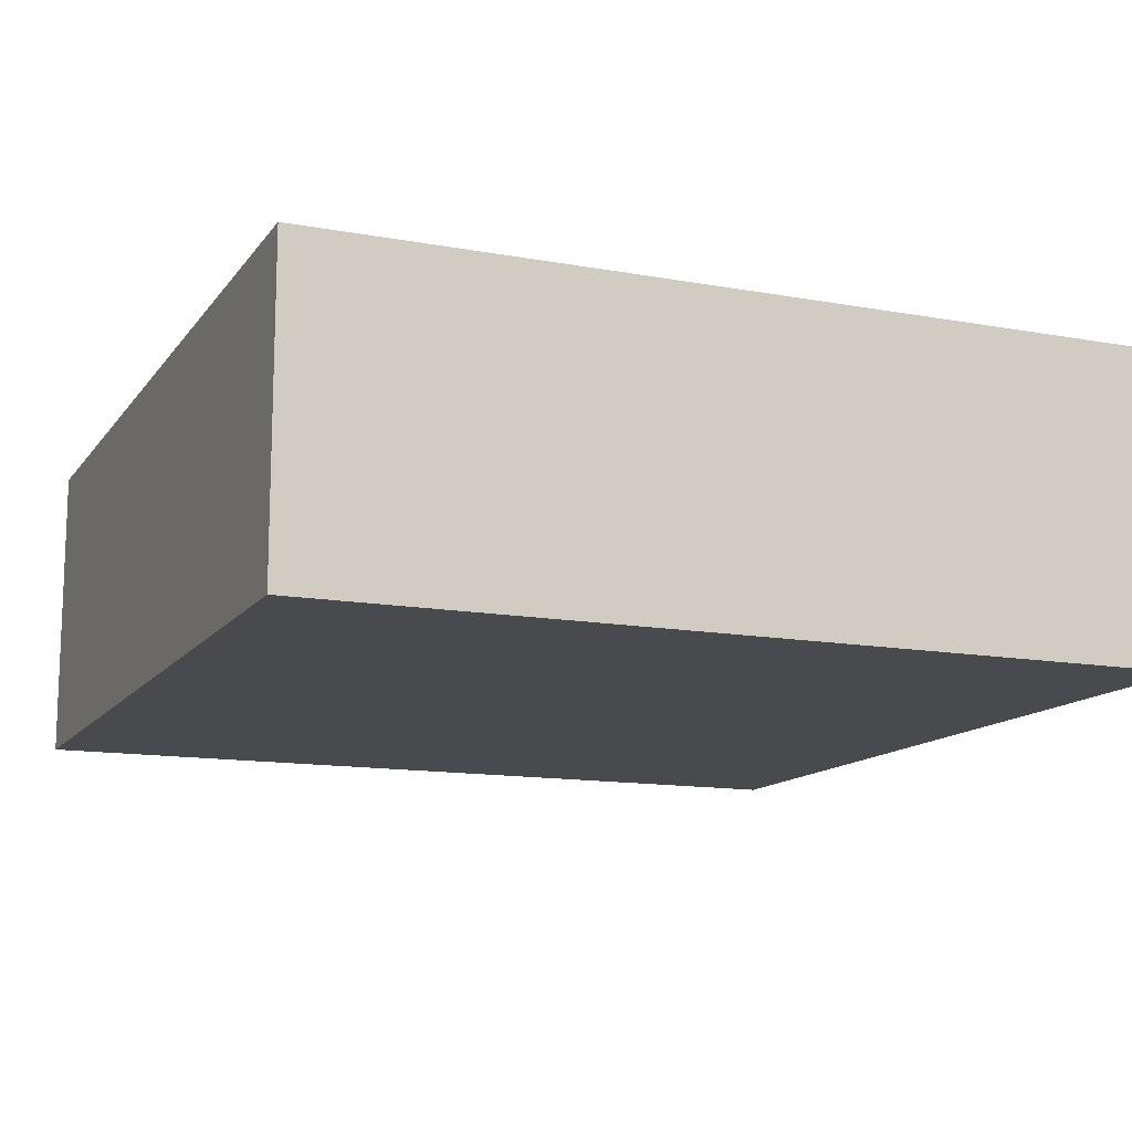
<metadata>
{"format":"obj","ext":"obj","renderer":"f3d","projection":"perspective","resolution":1024,"background":"white","views":[{"elev":-13.1,"azim":67.4,"up":"+Z"}]}
</metadata>
<code>
v -1.441 0.7178 -0.25
v 1.238 1.5 0.3021
v 0.3769 1.498 -0.25
v -1.75 0.386 0.04561
v -1.75 0.7078 0.09804
v 1.5 -1.267 0
v 1.15 1.5 1
v 1.35 1.75 0.6072
v 1.538 1.75 0.775
v -1.467 -1.75 0.7318
v 0.6349 -1.101 0
v 1.5 1.215 0.2982
v -1.75 0.01354 0.05065
v -0.5927 -1.48 -0.25
v -1.75 0.2116 -0.25
v -1.75 1.402 1
v -1.579 -1.75 0.5405
v 1.229 1.231 0
v -1.75 -0.3668 0.04371
v 1.5 0.7193 0
v -1.262 1.5 0.7504
v 0.6017 1.75 0.6813
v -1.146 1.5 0
v 0.3789 -1.75 0.7192
v 1.044 -1.173 -0.25
v 0.2018 1.75 0.6615
v 1.144 1.5 0.6776
v 1.5 1.156 1
v 0.7451 -1.412 -0.25
v 0.1409 -1.75 0.5004
v 0.4968 -1.75 -0.25
v -0.6267 -0.3787 -0.25
v 1.081 1.5 0
v -1.5 -1.5 0.6667
v 1.432 1.242 -0.25
v -1.75 0.8318 0.675
v -0.3647 0.6609 -0.25
v 1.75 -1.354 0.7483
v 1.5 -0.04685 1
v 0.293 -1.75 0.1053
v -1.5 1.176 0.7018
v 0.5041 0.5704 -0.25
v -1.5 -0.6217 0.6549
v 0.284 0.9137 -0.25
v -0.2103 -1.358 -0.25
v -1.398 0.01967 -0.25
v -0.6181 -1.5 0.3415
v -1.445 1.75 0.7154
v 1.75 1.416 -0.25
v 1.161 1.106 -0.25
v 1.394 1.75 -0.0313
v 0.3004 -0.2396 -0.25
v 0.7231 1.472 -0.25
v -0.1459 -0.1805 -0.25
v 1.032 -0.01216 -0.25
v 1.456 -1.75 0.7254
v -0.304 -0.9587 -0.25
v -1.263 1.75 1
v -1.5 1.112 0.3646
v 1.5 0.07829 0.6575
v -1.021 1.5 1
v -1.75 1.506 0.7193
v -0.7135 1.073 0
v -0.7103 -0.7949 0
v -0.7537 1.5 0.2954
v -1.206 -0.3946 0
v -0.5949 -1.174 0
v -1.139 1.5 0.2162
v -1.412 -1.503 -0.25
v -1.75 -1.295 -0.25
v 1.3 1.75 1
v -0.7488 0.1345 0
v 1.5 -1.023 0.6802
v 0.9163 1.176 0
v 1.182 0.9252 0
v -1.5 -0.2866 0.5911
v -1.029 -1.5 0.3347
v 1.306 -1.75 1
v 1.5 0.3804 0.5901
v -0.9886 -1.385 -0.25
v 0.1779 -1.5 0.2456
v 0.1761 -1.5 0.483
v -1.285 -1.75 1
v 0.3996 -1.5 0.7057
v -0.06731 -1.096 0
v 0.4106 -0.6664 0
v 1.5 -1.5 0.2601
v -1.5 0.9718 0
v -1.5 0.5629 1
v -1.75 -1.75 0.3197
v -1.5 0.8281 0.6789
v 1.383 -1.394 -0.25
v 1.406 1.75 -0.25
v -1.5 -1.075 0
v 0.9987 1.75 0.6803
v 0.02425 -1.061 -0.25
v -1.045 -1.5 1
v 0.1031 1.5 0.3835
v 0.5004 1.205 -0.25
v 0.8948 1.5 1
v -1.5 -0.4451 0.3162
v 1.112 -1.75 0.6962
v 1.171 -1.5 0.4877
v -1.75 -1.415 1
v -1.75 -0.4023 0.6638
v -0.8091 -0.3496 0
v -1.5 -1.241 0.334
v -1.114 -1.75 0.1697
v -0.01378 1.75 1
v 1.011 -0.3601 -0.25
v -1.5 0.9751 1
v 1.216 -1.5 0
v -0.616 -1.5 1
v -0.3696 -0.5364 0
v -1.75 0.2878 1
v -1.5 -0.6186 0
v -1.158 -1.75 0.7319
v -0.5111 -1.75 0.02149
v 0.795 -1.5 0.6452
v 0.6857 0.8918 -0.25
v 0.7448 1.5 0.6544
v -1.5 0.546 0
v 0.519 -1.5 0.341
v 1.5 -0.7757 0.3539
v 1.75 1.015 -0.25
v 1.061 1.75 0.1445
v 0.2908 -0.8751 -0.25
v -0.3759 -0.1108 0
v 1.146 0.5594 0
v 0.01248 -0.3562 0
v 1.75 -1.367 1
v -0.8389 1.75 1
v 1.75 0.3191 0.1889
v 1.5 0.6895 0.6473
v -0.3572 -1.75 -0.25
v 1.75 -1.75 0.1852
v 0.3952 0.2585 0
v -0.002232 -1.5 0.7059
v 1.75 -1.75 0.5671
v 1.5 -0.8319 1
v -1.5 0.03272 0.6519
v -0.7328 -1.75 -0.25
v -0.688 0.4046 -0.25
v -0.4209 1.75 -0.25
v 0.5327 1.5 0.3293
v 0.9009 -1.5 0.2948
v -1.5 0.427 0.6666
v 0.3063 1.5 0
v -1.5 -0.8404 0.3291
v -1.75 -1.282 0.7447
v -1.106 1.75 0.6437
v -0.8454 -1.75 1
v -0.6604 1.387 -0.25
v -1.75 1.215 0.6828
v -1.75 0.628 -0.25
v -1.097 0.5694 -0.25
v 0.6684 -0.116 -0.25
v -1.75 -0.6934 0.007524
v 1.5 0.354 0
v -0.6272 0.02047 -0.25
v -0.7778 0.7778 -0.25
v 1.5 -0.4604 0
v -1.5 0.14 1
v -1.5 1.5 0
v -1.5 0.2968 0.3283
v -0.1499 -1.5 0.3509
v 0.7642 -0.0001622 0
v 1.75 1.75 -0.25
v 0.03653 0.5342 0
v -0.5123 1.5 0
v -1.118 0.3617 0
v 1.5 1.5 0
v -0.2469 0.2814 -0.25
v 1.362 -1.75 0.3779
v 1.75 0.5344 -0.25
v 0.5831 -0.5546 -0.25
v 0.8956 -1.75 -0.25
v 1.5 1.5 1
v -1.75 -0.597 0.3075
v -0.841 1.75 -0.25
v 1.34 0.8118 -0.25
v 0.7202 -1.75 0.6991
v 1.75 -0.2261 1
v 1.75 -1.045 0.1029
v 0.798 -1.5 0
v 1.5 -0.2847 0.68
v -1.5 -1.032 0.6641
v 1.274 -1.75 -0.25
v 0.9403 0.6226 -0.25
v -1.75 -1.029 1
v -0.7291 0.5796 0
v -1.75 -1.75 1
v 1.373 -0.1522 -0.25
v 0.7012 -1.75 0.07484
v -0.149 1.75 0.1039
v -1.5 -0.3252 1
v -1.75 -0.8998 0.6147
v 1.5 -0.4475 1
v -1.75 1.424 0.3748
v 0.2597 1.75 0.06407
v 1.75 1.321 0.6925
v -1.5 0.1439 0
v 1.75 1.056 0.2758
v 1.5 1.111 0.684
v 1.75 -1.75 1
v -0.4208 1.75 1
v -1.75 -1.488 0.06843
v -1.047 1.75 0.1868
v 1.5 0.3882 1
v -0.332 0.7889 0
v 0.6576 -1.5 1
v 1.5 -1.5 1
v -0.1536 1.5 1
v -1.75 1.508 0.03456
v -0.3565 0.336 0
v 0.7758 0.4127 0
v -1.5 1.5 1
v -1.75 -0.1453 1
v 0.5258 -1.75 0.413
v 0.3995 -1.5 0
v 1.5 -0.02763 0
v -1.137 -1.75 -0.25
v -0.8389 1.107 -0.25
v 1.5 -0.164 0.3412
v 0.7115 1.5 0
v -0.1117 0.9767 -0.25
v 1.75 0.8454 0.6633
v -0.2239 1.75 0.5511
v 1.386 -0.9857 -0.25
v -1.75 1.217 0.04075
v -1.75 1.75 1
v 1.75 0.6705 0.3651
v -1.053 1.391 -0.25
v -1.75 -1.75 0.6806
v -1.75 1.103 1
v 1.282 0.3068 -0.25
v 1.75 1.75 0.1478
v -0.4004 -1.5 0.6779
v -1.75 -0.9 -0.25
v 1.75 -1.047 1
v -0.01339 -1.5 0
v 1.75 -0.9226 0.5656
v -1.428 -1.75 0.0713
v 1.5 -1.5 0
v 1.75 1.017 1
v -1.75 0.7005 1
v 1.75 1.449 0.3258
v -1.381 -0.7319 -0.25
v 1.75 0.1912 1
v 0.1421 1.5 0.7789
v -1.75 -0.1856 0.3484
v -1.75 0.4433 0.6766
v -1.447 1.75 0.05224
v -1.5 -1.5 1
v 0.06403 -1.75 1
v -0.3971 -1.75 1
v -1.496 -1.75 -0.25
v -1.272 1.75 -0.25
v 0.05793 0.602 -0.25
v 1.5 -1.212 1
v 0.3929 1.75 1
v -0.1857 -1.5 1
v 1.123 1.75 0.4229
v -1.5 -1.5 0
v 0.2376 -1.5 1
v -1.232 -1.5 0.6672
v -0.8098 -1.75 0.08972
v 1.75 0.01853 0.5945
v 0.01689 0.08051 0
v 0.07152 -1.75 -0.25
v 1.5 0.5366 0.3136
v 0.4939 -1.75 1
v 1.75 0.08028 -0.25
v 1.75 -0.1623 0.1706
v 0.5181 1.5 1
v 0.2291 -1.1 0
v -1.5 -0.8011 1
v -1.384 -0.3559 -0.25
v -0.1553 -1.75 0.1575
v -1.057 1.5 0.5643
v 0.1771 1.5 1
v 0.7848 0.2634 -0.25
v 1.119 -1.5 1
v 1.75 -1.75 -0.25
v -1.125 -0.7254 0
v -0.3617 1.5 0.3341
v 0.9844 1.75 -0.25
v 1.5 0.193 0.3171
v -0.8144 -1.5 0
v 0.5069 1.75 -0.25
v -0.6662 1.5 0.6443
v -1.75 -1.368 0.4312
v -0.2721 -0.6008 -0.25
v 1.75 -0.4225 0.5821
v 1.379 -0.5692 -0.25
v 0.5398 1.119 0
v -1.75 1.75 0.564
v -1.5 1.5 0.5139
v 0.2982 -1.315 -0.25
v -1.138 1.222 0
v -1.5 -1.5 0.3338
v 1.5 1.5 0.4936
v -1.424 1.75 0.3921
v 1.5 -1.5 0.6833
v 1.75 1.406 -8.245e-05
v 1.75 -0.7983 -0.25
v -1.228 -1.5 0
v -0.3336 -0.929 0
v 1.75 1.75 1
v 0.8294 0.8149 0
v 0.9087 1.5 0.3272
v 0.4434 0.6962 0
v 0.9016 -1.75 1
v -1.75 -0.5363 -0.25
v 1.144 -0.64 0
v -0.01974 -0.7806 0
v 0.8147 1.75 0.3923
v 1.75 -1.422 0.03115
v -0.7017 1.75 0.5898
v -1.75 1.033 -0.25
v 1.405 1.75 0.2973
v -1.013 -0.5578 -0.25
v 1.012 -0.774 -0.25
v -1.75 -1.75 -0.25
v 1.068 -1.496 -0.25
v -1.75 1.75 -0.25
v 0.8366 1.75 1
v 1.75 0.4418 0.6353
v -0.9004 1.5 0
v -0.2598 1.365 -0.25
v -0.9074 -1.75 0.4977
v 0.2747 0.1687 -0.25
v -1.75 0.03448 0.6728
v -1.75 0.9894 0.3179
v 0.7779 -0.4179 0
v 0.9184 -1.75 0.3876
v -0.1156 1.5 0
v 1.445 -1.75 0.02559
v 1.099 -1.75 0.061
v -0.6459 -0.7652 -0.25
v -1.008 -0.9502 -0.25
v -1.75 0.5945 0.3602
v -0.2486 1.5 0.6901
v -1.5 0.6969 0.3397
v -0.5022 1.046 -0.25
v -1.5 -0.08145 0.3146
v -1.75 0.2144 0.359
v -0.5639 1.75 0.1553
v -1.75 1.75 0.1946
v -0.2374 -1.75 0.6194
v -0.9953 -1.128 0
v -0.5583 1.5 1
v 1.75 1.349 1
v -1.75 -1.75 -0.008115
v 1.5 1.081 0
v -1.419 0.3916 -0.25
v 1.5 0.8279 1
v -0.8235 -1.5 0.6702
v 0.8682 1.168 -0.25
v 1.096 1.415 -0.25
v -1.207 0.9989 -0.25
v -0.02503 -0.8038 -0.25
v 0.6622 -1.017 -0.25
v -1.382 -1.127 -0.25
v 1.75 0.7189 0.06598
v -0.5786 -1.75 0.6941
v -1.343 -1.75 0.4375
v -0.2838 -1.24 0
v 0.4377 1.75 0.3683
v 0.999 0.92 -0.25
v -1.75 -1.035 0.1328
v 1.5 -0.6394 0.6852
v 1.75 1.75 0.5494
v 0.1357 1.285 -0.25
v 1.137 0.1768 0
v 1.5 -0.8949 0
v 1.75 0.6185 1
v 1.137 -0.2282 0
v 0.0808 1.044 0
v 1.5 -1.16 0.3296
v -1.039 0.206 -0.25
v 1.75 -1.374 0.3667
v 1.75 -0.3675 -0.25
v 1.75 -0.6198 0.1535
v -0.3185 1.181 0
v -1.75 0.9149 -0.00866
v -1.75 -0.6004 1
v -1.116 0.7923 0
v 0.3962 -0.1836 0
v 0.6774 1.75 0.0782
v 1.5 -0.4648 0.4121
v 0.1219 -0.5424 -0.25
v 1.75 -1.233 -0.25
v -1.147 -0.05575 0
v -0.5333 -1.75 0.3467
v -1.464 1.384 -0.25
v 0.4081 1.5 0.6292
v 1.75 -0.6497 1
v 1.088 -1.098 0
v -1.75 1.378 -0.25
v -0.6249 -1.15 -0.25
v 1.5 0.892 0.3238
v -1.75 -0.169 -0.25
v 0.8112 -0.7846 0
v -1.5 -0.2419 0
v 0.1052 1.75 0.3498
v -1.5 -1.213 1
v -0.4124 -1.5 0
v 0.06421 1.75 -0.25
v -1.015 -0.1744 -0.25
f 356 1 156
f 15 155 356
f 5 4 342
f 244 6 112
f 380 6 87
f 161 223 345
f 361 223 161
f 100 7 327
f 121 27 100
f 117 367 331
f 263 8 321
f 327 71 95
f 9 8 71
f 263 317 95
f 263 95 8
f 83 10 117
f 17 10 234
f 399 112 6
f 12 355 402
f 302 12 204
f 403 13 15
f 270 135 45
f 403 15 46
f 205 56 139
f 78 56 205
f 257 222 243
f 90 207 354
f 410 381 160
f 381 410 46
f 235 16 154
f 83 192 10
f 355 18 75
f 217 298 21
f 327 95 22
f 154 16 62
f 239 371 158
f 219 24 30
f 272 24 182
f 175 125 365
f 305 203 125
f 323 229 25
f 261 26 109
f 16 231 62
f 7 27 178
f 270 299 31
f 363 29 299
f 194 219 40
f 350 30 255
f 40 31 194
f 32 340 322
f 172 33 18
f 2 311 33
f 301 34 266
f 334 154 199
f 252 36 342
f 363 299 127
f 209 39 249
f 30 40 219
f 179 158 371
f 164 298 59
f 42 259 44
f 120 42 44
f 226 44 259
f 99 3 53
f 186 372 198
f 85 308 368
f 67 368 308
f 124 391 162
f 210 385 63
f 46 15 356
f 361 156 1
f 259 42 332
f 227 203 201
f 237 247 305
f 329 23 300
f 57 96 45
f 23 329 68
f 14 45 135
f 46 278 403
f 81 241 166
f 48 58 151
f 151 303 48
f 152 117 331
f 168 49 93
f 49 168 305
f 264 301 307
f 34 254 266
f 370 359 50
f 321 51 126
f 176 52 157
f 374 409 3
f 160 54 32
f 189 370 181
f 45 401 57
f 303 297 48
f 243 354 257
f 324 257 354
f 307 77 289
f 222 257 69
f 288 79 271
f 224 60 288
f 151 208 303
f 23 164 300
f 88 300 164
f 164 59 88
f 124 372 391
f 1 356 155
f 134 79 209
f 58 231 217
f 191 210 63
f 285 64 106
f 68 65 280
f 94 285 116
f 191 63 388
f 285 106 66
f 85 368 241
f 307 289 351
f 280 298 68
f 65 68 329
f 70 69 324
f 354 207 324
f 49 125 35
f 317 22 95
f 275 100 327
f 171 72 191
f 140 198 372
f 72 171 394
f 196 76 141
f 139 56 174
f 142 80 14
f 241 81 220
f 364 80 69
f 251 13 19
f 408 166 241
f 81 123 220
f 101 346 76
f 111 41 217
f 89 163 147
f 265 84 138
f 262 265 138
f 366 152 331
f 193 110 55
f 193 295 110
f 404 11 399
f 112 185 146
f 218 115 333
f 218 163 115
f 123 81 82
f 121 145 311
f 114 130 128
f 316 130 114
f 173 37 259
f 113 238 358
f 341 340 401
f 173 143 37
f 340 57 401
f 103 119 283
f 211 119 84
f 11 86 276
f 408 241 368
f 167 389 335
f 316 86 130
f 103 87 112
f 155 15 4
f 329 300 63
f 91 344 59
f 163 89 115
f 165 147 141
f 264 307 94
f 97 358 266
f 28 178 204
f 220 123 185
f 211 84 265
f 17 90 367
f 91 41 111
f 165 344 147
f 290 390 287
f 66 116 285
f 107 94 149
f 362 57 293
f 8 373 321
f 300 88 388
f 33 311 225
f 113 256 262
f 308 114 64
f 370 120 359
f 71 327 7
f 111 217 235
f 41 59 298
f 203 305 247
f 281 109 213
f 397 145 121
f 93 360 287
f 362 127 96
f 308 64 67
f 236 193 55
f 114 308 316
f 249 39 183
f 282 157 332
f 236 189 181
f 240 131 38
f 127 176 363
f 389 130 86
f 180 144 153
f 148 337 379
f 271 134 402
f 86 335 389
f 182 336 102
f 232 328 133
f 289 77 47
f 228 195 348
f 93 287 51
f 146 185 123
f 184 242 382
f 182 219 336
f 222 142 267
f 334 199 230
f 252 333 115
f 311 2 27
f 50 181 370
f 238 166 47
f 255 256 350
f 118 279 395
f 340 293 57
f 302 178 27
f 366 331 395
f 172 12 302
f 291 286 343
f 162 378 315
f 87 304 380
f 242 294 398
f 43 187 149
f 192 234 10
f 128 72 106
f 191 215 210
f 202 405 394
f 290 287 53
f 134 271 79
f 241 220 276
f 235 246 111
f 52 54 332
f 235 217 16
f 361 233 223
f 136 174 338
f 322 341 248
f 284 92 393
f 64 351 67
f 291 65 286
f 272 265 255
f 215 128 269
f 178 71 7
f 165 122 344
f 100 275 121
f 148 145 98
f 264 94 107
f 380 124 376
f 5 386 155
f 402 204 12
f 91 59 41
f 347 251 333
f 228 406 195
f 349 297 303
f 268 294 274
f 354 243 90
f 369 26 22
f 373 247 237
f 233 153 223
f 282 332 42
f 221 159 375
f 246 235 36
f 221 288 159
f 138 166 238
f 131 240 260
f 109 26 228
f 253 349 303
f 152 97 83
f 232 133 365
f 330 345 153
f 137 169 269
f 297 349 199
f 345 330 226
f 101 405 346
f 40 30 279
f 127 392 176
f 121 311 27
f 383 273 274
f 244 87 6
f 297 62 231
f 209 60 39
f 126 287 390
f 246 115 89
f 309 373 9
f 330 153 144
f 50 35 181
f 78 102 56
f 381 156 143
f 347 4 13
f 195 144 348
f 375 159 129
f 387 197 190
f 104 190 150
f 135 142 14
f 335 315 378
f 148 296 225
f 316 276 86
f 40 279 270
f 168 51 237
f 229 92 25
f 395 279 350
f 118 395 267
f 299 96 127
f 269 128 130
f 163 218 196
f 333 251 105
f 281 213 250
f 250 343 98
f 183 198 398
f 283 78 212
f 67 351 289
f 216 137 167
f 136 284 318
f 76 196 43
f 174 102 336
f 38 242 240
f 129 310 216
f 309 9 71
f 358 77 266
f 224 391 186
f 293 32 54
f 213 352 343
f 193 383 295
f 209 377 357
f 383 193 273
f 278 46 410
f 310 74 296
f 16 217 231
f 400 326 396
f 357 28 204
f 137 389 167
f 98 286 337
f 386 230 320
f 198 39 186
f 170 286 65
f 403 314 19
f 88 59 344
f 75 74 310
f 151 132 319
f 255 262 256
f 170 63 385
f 406 228 26
f 321 126 263
f 289 47 408
f 171 191 388
f 401 14 80
f 221 162 224
f 71 178 309
f 196 141 163
f 274 273 133
f 222 69 80
f 233 361 396
f 325 25 92
f 352 61 291
f 359 53 360
f 404 86 11
f 387 196 218
f 315 335 404
f 385 379 337
f 248 278 322
f 337 170 385
f 172 18 355
f 125 175 181
f 350 366 395
f 226 259 37
f 73 304 260
f 409 290 3
f 64 285 351
f 151 319 208
f 342 334 5
f 351 285 94
f 33 225 74
f 166 138 82
f 363 25 29
f 36 154 334
f 47 166 408
f 392 54 52
f 133 268 274
f 376 6 380
f 241 276 85
f 198 183 39
f 353 309 178
f 108 331 367
f 228 319 206
f 203 232 365
f 207 90 292
f 211 283 119
f 52 332 157
f 214 400 230
f 269 130 389
f 60 209 79
f 116 149 94
f 54 160 173
f 317 263 126
f 205 131 212
f 306 383 384
f 177 339 194
f 6 376 399
f 122 165 202
f 245 353 28
f 258 208 180
f 248 314 278
f 141 76 346
f 302 27 2
f 397 275 250
f 281 250 275
f 167 335 378
f 5 155 4
f 251 19 179
f 31 29 177
f 298 217 41
f 262 255 265
f 190 197 150
f 316 308 85
f 374 330 409
f 257 324 69
f 170 65 329
f 292 197 371
f 157 282 55
f 348 180 208
f 273 236 175
f 328 227 377
f 136 139 174
f 407 187 277
f 287 360 53
f 188 339 177
f 138 238 262
f 213 206 352
f 114 106 64
f 43 277 187
f 205 212 78
f 113 262 238
f 176 110 323
f 73 372 124
f 116 101 149
f 256 113 152
f 258 396 326
f 172 302 2
f 44 226 374
f 206 319 132
f 224 186 60
f 135 270 279
f 358 47 77
f 160 32 410
f 378 375 167
f 286 98 343
f 179 19 158
f 61 58 217
f 237 321 373
f 387 218 105
f 388 63 300
f 400 214 326
f 144 195 409
f 200 369 390
f 26 369 406
f 320 396 361
f 146 103 112
f 392 293 54
f 243 222 108
f 169 312 379
f 239 364 70
f 176 157 110
f 393 318 284
f 296 312 310
f 206 213 109
f 232 227 328
f 345 37 161
f 360 35 50
f 77 307 301
f 345 223 153
f 370 189 120
f 396 258 233
f 295 306 229
f 255 24 272
f 243 367 90
f 145 397 98
f 296 74 225
f 215 191 72
f 166 82 81
f 293 392 362
f 21 280 61
f 298 164 68
f 142 135 118
f 264 107 301
f 196 387 277
f 122 388 88
f 270 31 40
f 288 221 224
f 21 298 280
f 53 359 99
f 99 359 120
f 232 203 227
f 143 173 160
f 82 138 84
f 365 125 203
f 360 50 359
f 202 394 171
f 30 350 279
f 294 384 274
f 374 3 99
f 73 140 372
f 405 66 394
f 387 190 277
f 132 151 58
f 389 137 269
f 62 297 199
f 157 55 110
f 85 276 316
f 292 150 197
f 143 160 381
f 75 129 20
f 254 34 407
f 136 382 139
f 290 409 200
f 386 5 334
f 132 352 206
f 118 135 279
f 239 70 371
f 315 404 399
f 284 188 92
f 113 358 97
f 293 340 32
f 326 349 253
f 352 132 61
f 398 140 240
f 114 128 106
f 189 236 282
f 377 209 249
f 60 186 39
f 226 37 345
f 353 245 201
f 161 156 361
f 102 313 182
f 179 371 197
f 49 35 93
f 207 371 70
f 179 105 251
f 267 395 331
f 261 275 327
f 175 365 133
f 216 312 137
f 292 371 207
f 320 155 386
f 173 332 54
f 256 152 366
f 119 146 123
f 163 141 147
f 109 281 261
f 272 313 211
f 106 394 66
f 406 200 195
f 289 408 67
f 282 42 189
f 126 51 287
f 8 95 71
f 266 77 301
f 390 290 200
f 351 94 307
f 245 357 377
f 341 322 340
f 127 362 392
f 393 229 306
f 200 406 369
f 139 38 205
f 311 145 225
f 398 240 242
f 97 254 83
f 249 183 268
f 1 320 361
f 176 392 52
f 295 229 323
f 290 53 3
f 38 139 382
f 14 401 45
f 291 61 280
f 346 202 165
f 187 34 107
f 177 325 188
f 219 182 24
f 301 107 34
f 397 121 275
f 379 385 210
f 111 89 91
f 204 402 134
f 304 87 103
f 133 328 268
f 206 109 228
f 212 260 304
f 224 162 391
f 270 45 299
f 184 306 384
f 277 43 196
f 383 306 295
f 103 283 304
f 312 216 310
f 338 174 339
f 338 339 188
f 326 253 258
f 169 210 215
f 334 230 386
f 294 242 384
f 70 324 207
f 319 228 348
f 69 70 364
f 97 266 254
f 325 29 25
f 369 22 317
f 29 31 299
f 144 409 330
f 247 373 201
f 227 201 245
f 323 25 363
f 143 161 37
f 10 367 117
f 278 410 322
f 120 44 99
f 55 282 236
f 214 230 199
f 375 216 167
f 216 375 129
f 295 323 110
f 399 376 315
f 162 315 376
f 177 194 31
f 49 305 125
f 192 254 104
f 249 328 377
f 247 201 203
f 23 68 164
f 187 407 34
f 170 329 63
f 116 405 101
f 62 199 154
f 302 204 178
f 260 212 131
f 178 28 353
f 322 410 32
f 73 380 304
f 168 93 51
f 46 356 381
f 173 259 332
f 123 84 119
f 161 143 156
f 192 83 254
f 256 366 350
f 58 48 231
f 272 182 313
f 336 339 174
f 284 136 338
f 271 402 20
f 78 313 102
f 91 147 344
f 348 208 319
f 125 181 35
f 102 174 56
f 96 299 45
f 107 149 187
f 58 61 132
f 96 57 362
f 364 248 341
f 364 341 80
f 291 343 352
f 342 347 252
f 250 213 343
f 400 320 230
f 325 177 29
f 140 73 260
f 403 278 314
f 374 226 330
f 150 234 104
f 214 199 349
f 150 292 234
f 180 348 144
f 400 396 320
f 215 72 128
f 409 195 200
f 140 260 240
f 38 382 242
f 275 261 281
f 105 179 197
f 355 20 402
f 197 387 105
f 92 188 325
f 20 355 75
f 261 22 26
f 153 233 180
f 209 357 134
f 149 101 43
f 313 78 283
f 238 47 358
f 17 367 10
f 360 93 35
f 401 80 341
f 172 2 33
f 374 99 44
f 155 320 1
f 323 363 176
f 314 248 239
f 194 336 219
f 89 111 246
f 309 201 373
f 15 13 4
f 357 245 28
f 353 201 309
f 190 104 407
f 273 193 236
f 210 169 379
f 268 183 294
f 403 19 13
f 407 277 190
f 251 347 13
f 261 327 22
f 152 83 117
f 88 344 122
f 67 408 368
f 314 158 19
f 239 158 314
f 61 217 21
f 9 373 8
f 231 48 297
f 306 184 393
f 269 169 215
f 321 237 51
f 115 246 252
f 24 255 30
f 250 98 397
f 76 43 101
f 162 376 124
f 74 75 18
f 221 375 378
f 33 74 18
f 249 268 328
f 221 378 162
f 335 86 404
f 267 108 222
f 331 108 267
f 20 159 271
f 236 181 175
f 175 133 273
f 148 379 296
f 159 20 129
f 317 126 390
f 296 379 312
f 184 382 318
f 192 104 234
f 318 382 136
f 7 100 27
f 184 384 242
f 212 304 283
f 146 119 103
f 271 159 288
f 383 274 384
f 140 398 198
f 318 393 184
f 169 137 312
f 131 205 38
f 252 246 36
f 112 399 185
f 291 280 65
f 284 338 188
f 347 342 4
f 235 154 36
f 124 380 73
f 265 272 211
f 245 377 227
f 334 342 36
f 346 165 141
f 333 252 347
f 202 171 122
f 237 305 168
f 171 388 122
f 156 381 356
f 317 390 369
f 326 214 349
f 92 229 393
f 303 208 253
f 118 267 142
f 142 222 80
f 180 233 258
f 183 398 294
f 11 185 399
f 234 90 17
f 258 253 208
f 172 355 12
f 276 220 11
f 129 75 310
f 108 367 243
f 357 204 134
f 42 120 189
f 394 106 72
f 90 234 292
f 364 239 248
f 82 84 123
f 283 211 313
f 185 11 220
f 79 288 60
f 333 105 218
f 407 104 254
f 244 112 87
f 148 225 145
f 339 336 194
f 202 346 405
f 337 148 98
f 405 116 66
f 170 337 286
f 97 152 113
f 186 391 372
f 147 91 89

</code>
